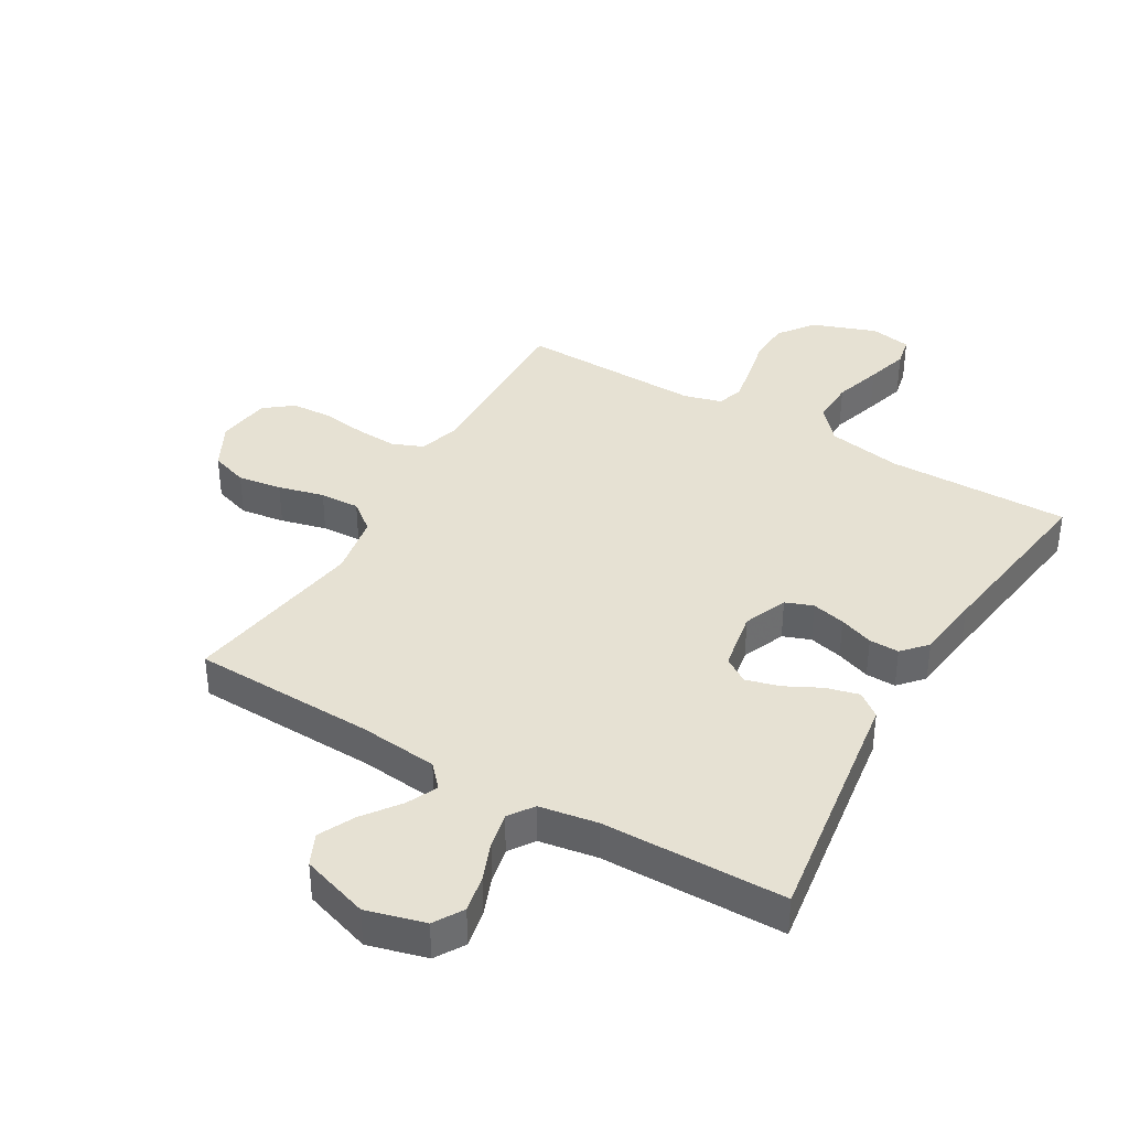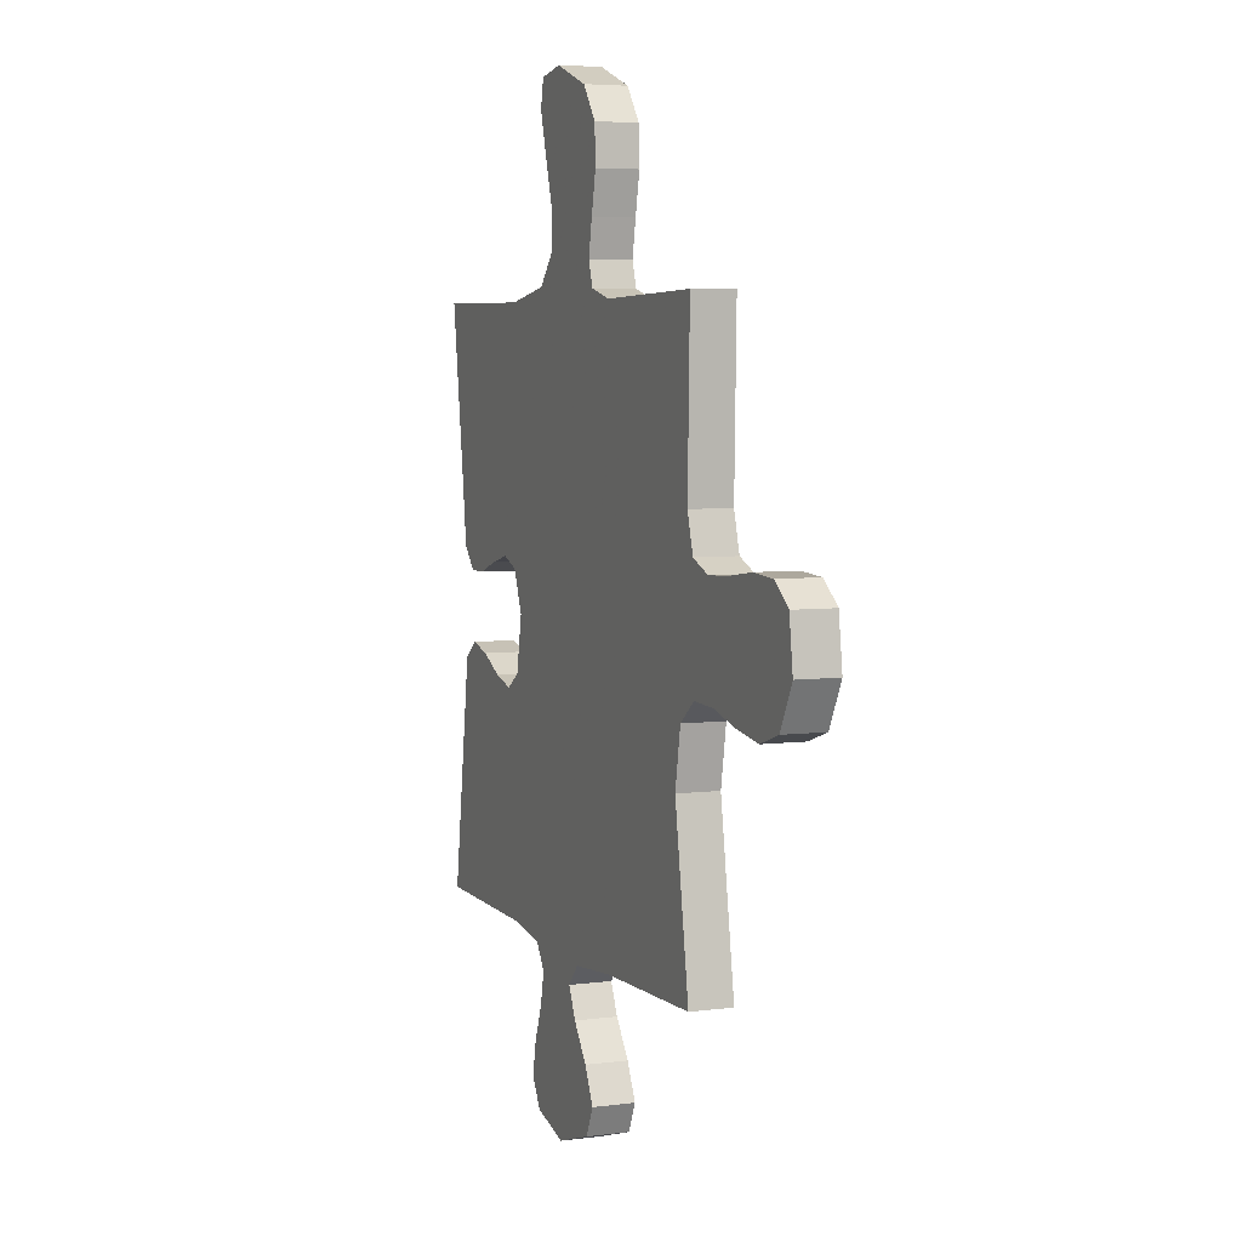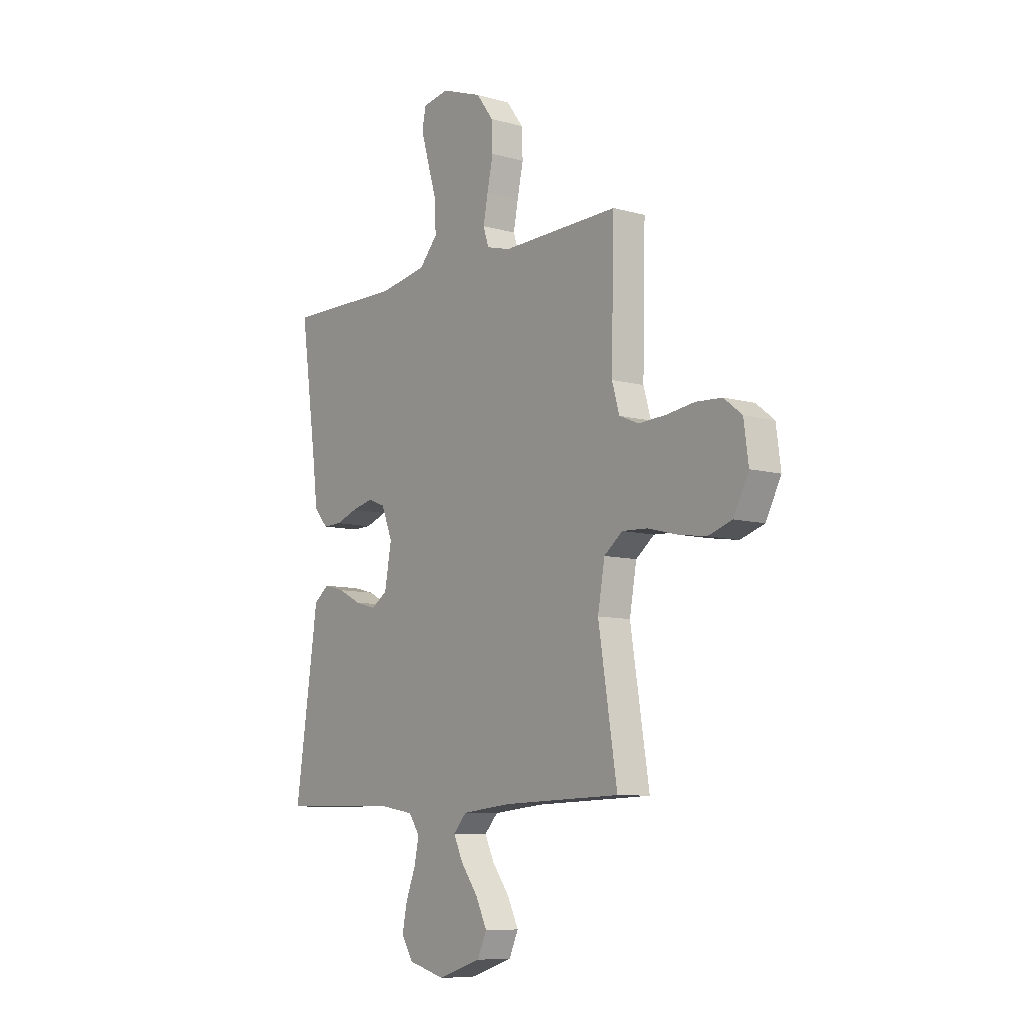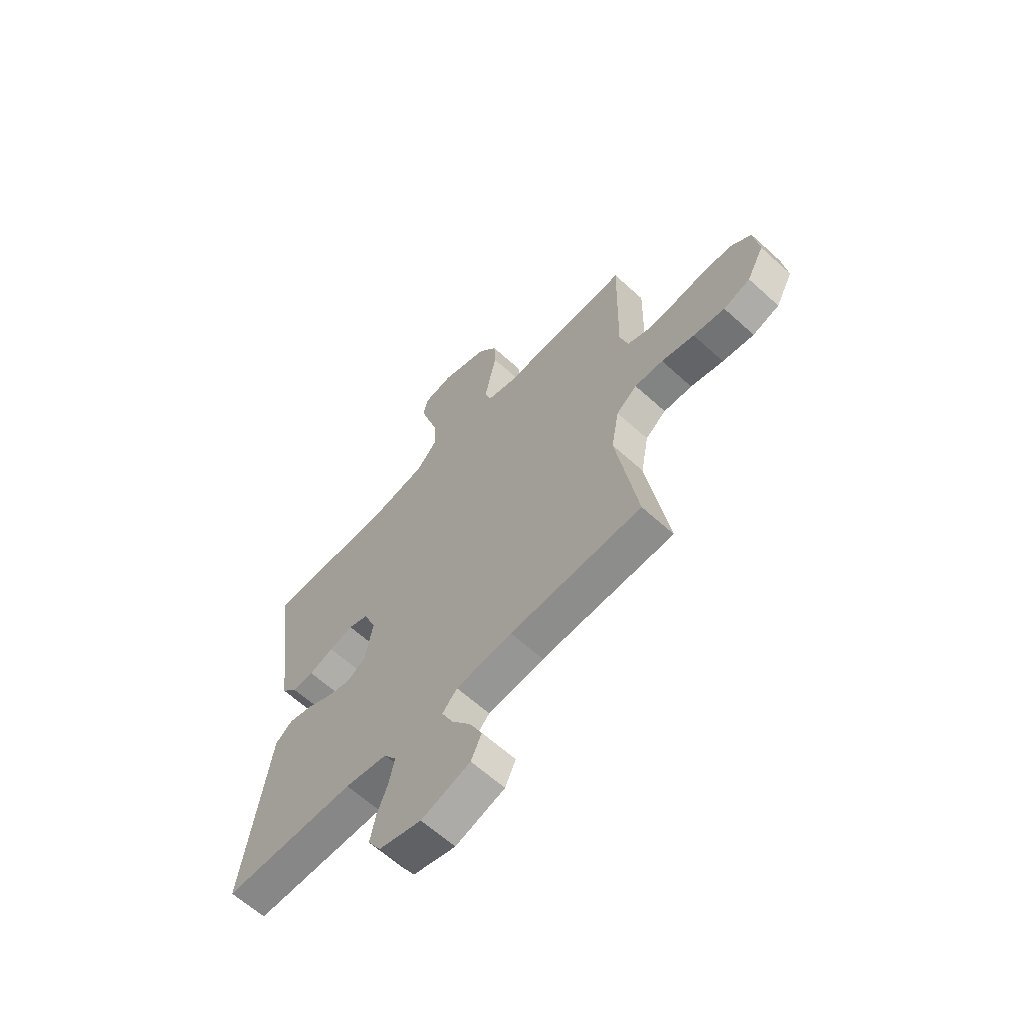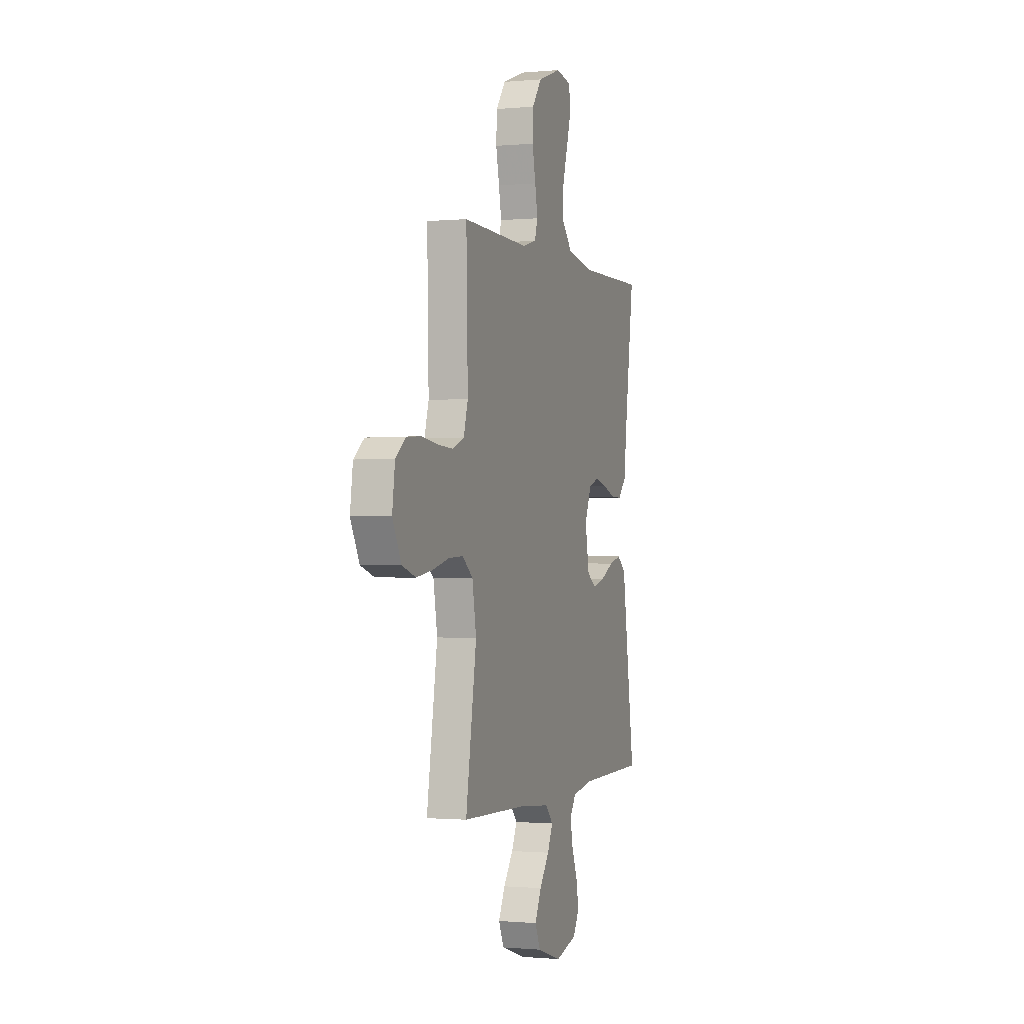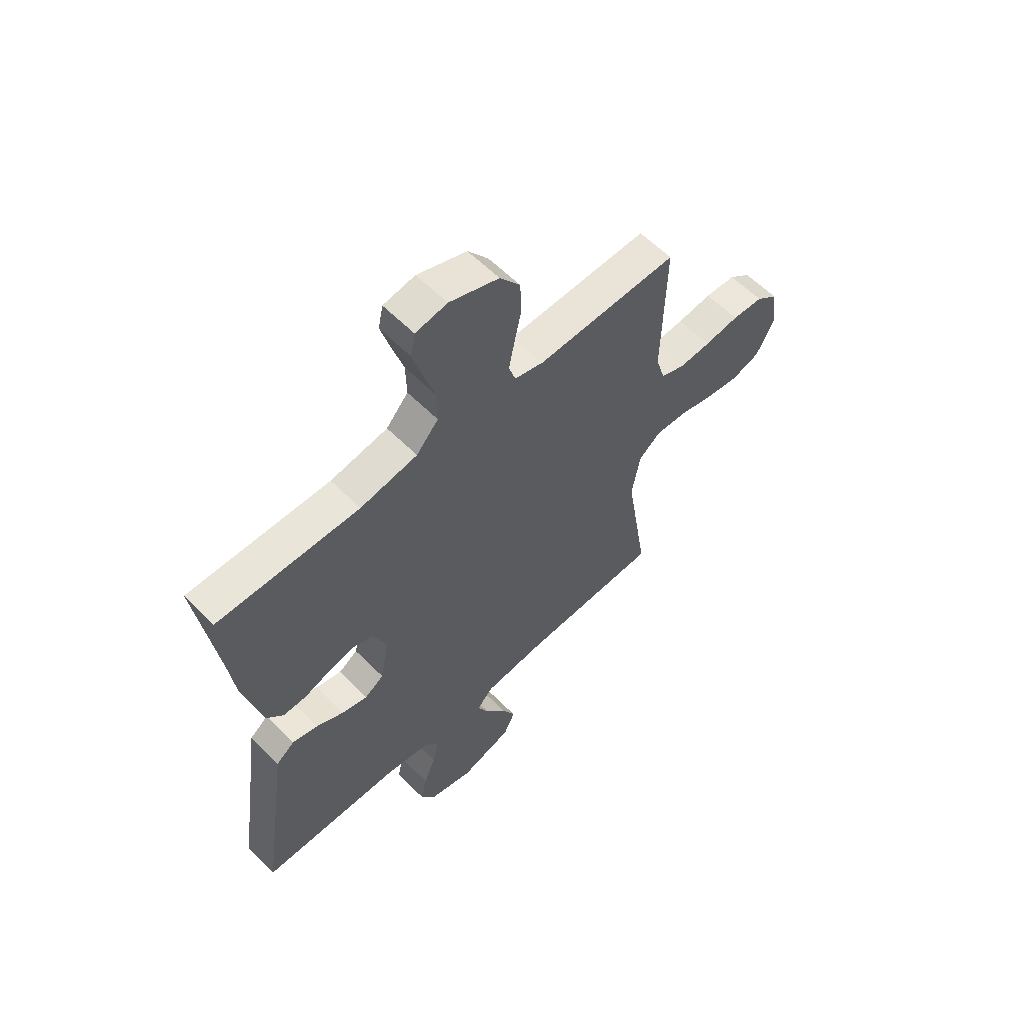
<metadata>
{"format":"obj","ext":"obj","renderer":"f3d","projection":"perspective","resolution":1024,"background":"white","views":[{"elev":38.6,"azim":-149.6,"up":"+Y"},{"elev":5.3,"azim":67.9,"up":"+Z"},{"elev":-8.7,"azim":53.0,"up":"+Z"},{"elev":-63.1,"azim":47.4,"up":"+Z"},{"elev":-0.9,"azim":109.0,"up":"+Z"},{"elev":59.2,"azim":-44.1,"up":"+Z"}]}
</metadata>
<code>
v -0.5 0.07 -0.5
v -0.456 0.07 -0.2
v -0.441 0.07 -0.096
v -0.402 0.07 -0.066
v -0.348 0.07 -0.08
v -0.289 0.07 -0.11
v -0.234 0.07 -0.125
v -0.193 0.07 -0.098
v -0.175 0.07 0
v -0.204 0.07 0.071
v -0.249 0.07 0.088
v -0.304 0.07 0.075
v -0.36 0.07 0.055
v -0.409 0.07 0.054
v -0.445 0.07 0.094
v -0.458 0.07 0.2
v -0.5 0.07 0.5
v -0.2 0.07 0.496
v -0.078 0.07 0.517
v -0.031 0.07 0.57
v -0.033 0.07 0.642
v -0.057 0.07 0.72
v -0.077 0.07 0.789
v -0.067 0.07 0.837
v 0 0.07 0.849
v 0.105 0.07 0.811
v 0.148 0.07 0.753
v 0.151 0.07 0.685
v 0.136 0.07 0.615
v 0.124 0.07 0.553
v 0.138 0.07 0.51
v 0.2 0.07 0.493
v 0.5 0.07 0.5
v 0.493 0.07 0.2
v 0.512 0.07 0.135
v 0.563 0.07 0.114
v 0.632 0.07 0.118
v 0.705 0.07 0.128
v 0.771 0.07 0.124
v 0.817 0.07 0.088
v 0.829 0.07 0
v 0.79 0.07 -0.075
v 0.729 0.07 -0.095
v 0.657 0.07 -0.084
v 0.582 0.07 -0.065
v 0.517 0.07 -0.062
v 0.47 0.07 -0.099
v 0.452 0.07 -0.2
v 0.5 0.07 -0.5
v 0.2 0.07 -0.509
v 0.072 0.07 -0.522
v 0.038 0.07 -0.559
v 0.062 0.07 -0.61
v 0.106 0.07 -0.669
v 0.135 0.07 -0.728
v 0.111 0.07 -0.78
v 0 0.07 -0.816
v -0.096 0.07 -0.79
v -0.125 0.07 -0.742
v -0.113 0.07 -0.682
v -0.088 0.07 -0.618
v -0.076 0.07 -0.561
v -0.104 0.07 -0.52
v -0.2 0.07 -0.504
v -0.5 0 -0.5
v -0.456 0 -0.2
v -0.441 0 -0.096
v -0.402 0 -0.066
v -0.348 0 -0.08
v -0.289 0 -0.11
v -0.234 0 -0.125
v -0.193 0 -0.098
v -0.175 0 0
v -0.204 0 0.071
v -0.249 0 0.088
v -0.304 0 0.075
v -0.36 0 0.055
v -0.409 0 0.054
v -0.445 0 0.094
v -0.458 0 0.2
v -0.5 0 0.5
v -0.2 0 0.496
v -0.078 0 0.517
v -0.031 0 0.57
v -0.033 0 0.642
v -0.057 0 0.72
v -0.077 0 0.789
v -0.067 0 0.837
v 0 0 0.849
v 0.105 0 0.811
v 0.148 0 0.753
v 0.151 0 0.685
v 0.136 0 0.615
v 0.124 0 0.553
v 0.138 0 0.51
v 0.2 0 0.493
v 0.5 0 0.5
v 0.493 0 0.2
v 0.512 0 0.135
v 0.563 0 0.114
v 0.632 0 0.118
v 0.705 0 0.128
v 0.771 0 0.124
v 0.817 0 0.088
v 0.829 0 0
v 0.79 0 -0.075
v 0.729 0 -0.095
v 0.657 0 -0.084
v 0.582 0 -0.065
v 0.517 0 -0.062
v 0.47 0 -0.099
v 0.452 0 -0.2
v 0.5 0 -0.5
v 0.2 0 -0.509
v 0.072 0 -0.522
v 0.038 0 -0.559
v 0.062 0 -0.61
v 0.106 0 -0.669
v 0.135 0 -0.728
v 0.111 0 -0.78
v 0 0 -0.816
v -0.096 0 -0.79
v -0.125 0 -0.742
v -0.113 0 -0.682
v -0.088 0 -0.618
v -0.076 0 -0.561
v -0.104 0 -0.52
v -0.2 0 -0.504
f 58 59 60 61
f 58 61 62
f 57 58 62
f 56 57 62
f 53 54 55 56
f 52 53 56 62
f 51 52 62 63
f 48 49 50
f 47 48 50 51
f 42 43 44 45
f 40 41 42 45
f 40 45 46
f 37 38 39 40
f 36 37 40 46
f 35 36 46 47
f 32 33 34
f 31 32 34 35
f 26 27 28 29
f 26 29 30
f 25 26 30
f 24 25 30 31
f 21 22 23 24
f 16 17 18
f 16 18 19
f 15 16 19
f 12 13 14 15
f 11 12 15 19
f 10 11 19 20
f 3 4 5 6
f 2 3 6 7
f 64 1 2 7
f 63 64 7 8
f 51 63 8 9
f 31 35 47 51
f 21 24 31
f 20 21 31 51
f 9 10 20 51
f 125 124 123 122
f 126 125 122
f 126 122 121
f 126 121 120
f 120 119 118 117
f 126 120 117 116
f 127 126 116 115
f 114 113 112
f 115 114 112 111
f 109 108 107 106
f 109 106 105 104
f 110 109 104
f 104 103 102 101
f 110 104 101 100
f 111 110 100 99
f 98 97 96
f 99 98 96 95
f 93 92 91 90
f 94 93 90
f 94 90 89
f 95 94 89 88
f 88 87 86 85
f 82 81 80
f 83 82 80
f 83 80 79
f 79 78 77 76
f 83 79 76 75
f 84 83 75 74
f 70 69 68 67
f 71 70 67 66
f 71 66 65 128
f 72 71 128 127
f 73 72 127 115
f 115 111 99 95
f 95 88 85
f 115 95 85 84
f 115 84 74 73
f 1 65 66 2
f 2 66 67 3
f 3 67 68 4
f 4 68 69 5
f 5 69 70 6
f 6 70 71 7
f 7 71 72 8
f 8 72 73 9
f 9 73 74 10
f 10 74 75 11
f 11 75 76 12
f 12 76 77 13
f 13 77 78 14
f 14 78 79 15
f 15 79 80 16
f 16 80 81 17
f 17 81 82 18
f 18 82 83 19
f 19 83 84 20
f 20 84 85 21
f 21 85 86 22
f 22 86 87 23
f 23 87 88 24
f 24 88 89 25
f 25 89 90 26
f 26 90 91 27
f 27 91 92 28
f 28 92 93 29
f 29 93 94 30
f 30 94 95 31
f 31 95 96 32
f 32 96 97 33
f 33 97 98 34
f 34 98 99 35
f 35 99 100 36
f 36 100 101 37
f 37 101 102 38
f 38 102 103 39
f 39 103 104 40
f 40 104 105 41
f 41 105 106 42
f 42 106 107 43
f 43 107 108 44
f 44 108 109 45
f 45 109 110 46
f 46 110 111 47
f 47 111 112 48
f 48 112 113 49
f 49 113 114 50
f 50 114 115 51
f 51 115 116 52
f 52 116 117 53
f 53 117 118 54
f 54 118 119 55
f 55 119 120 56
f 56 120 121 57
f 57 121 122 58
f 58 122 123 59
f 59 123 124 60
f 60 124 125 61
f 61 125 126 62
f 62 126 127 63
f 63 127 128 64
f 64 128 65 1

</code>
